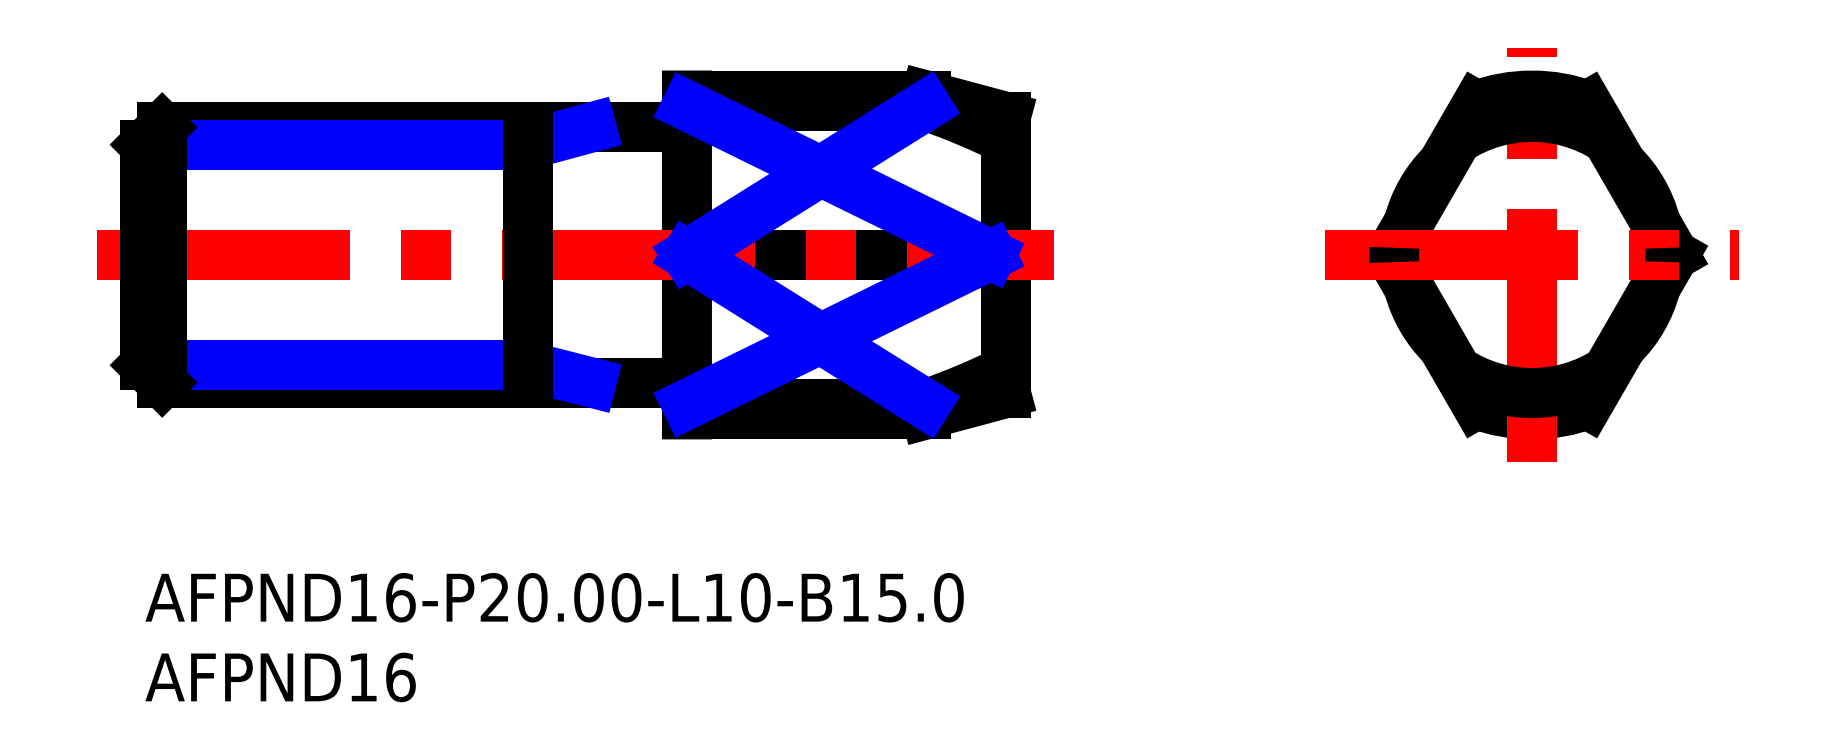
<metadata>
{"format":"dxf","ext":"dxf","renderer":"ezdxf+matplotlib","layout":"modelspace","background":"white","min_lineweight":24,"dpi":150}
</metadata>
<code>
0
SECTION
2
ENTITIES
0
INSERT
8
MSM_CONTINUOUS
2
*U12
10
0
20
0
30
0
0
INSERT
8
MSM_CONTINUOUS
2
*U13
10
0
20
0
30
0
0
LINE
8
MSM_CONTINUOUS
10
49
20
30
30
0
11
34
21
30
31
0
0
LINE
8
MSM_CONTINUOUS
10
34
20
10
30
0
11
49
21
10
31
0
0
LINE
8
MSM_CONTINUOUS
10
54
20
28.66
30
0
11
49
21
30
31
0
0
LINE
8
MSM_CONTINUOUS
10
49
20
10
30
0
11
54
21
11.34
31
0
0
LINE
8
MSM_CONTINUOUS
10
54
20
28.66
30
0
11
54
21
11.34
31
0
0
ARC
8
MSM_CONTINUOUS
10
33.8
20
11.8
30
0
40
0.2
50
0
51
90
0
LINE
8
MSM_CONTINUOUS
10
34
20
10
30
0
11
34
21
30
31
0
0
ARC
8
MSM_CONTINUOUS
10
33.8
20
28.2
30
0
40
0.2
50
270
51
0
0
LINE
8
MSM_CONTINUOUS
10
1.227
20
12
30
0
11
33.8
21
12
31
0
0
LINE
8
MSM_CONTINUOUS
10
33.8
20
28
30
0
11
1.227
21
28
31
0
0
LINE
8
MSM_CONTINUOUS
10
54
20
20.45
30
0
11
53.07
21
20
31
0
0
LINE
8
MSM_CONTINUOUS
10
34
20
29.37
30
0
11
48.97
21
29.37
31
0
0
LINE
8
MSM_CONTINUOUS
10
48.97
20
10.63
30
0
11
34
21
10.63
31
0
0
LINE
8
MSM_CONTINUOUS
10
53.07
20
20
30
0
11
54
21
19.55
31
0
0
LINE
8
MSM_CONTINUOUS
10
53.07
20
20
30
0
11
34
21
20
31
0
0
ARC
8
MSM_CONTINUOUS
10
87.02
20
20
30
0
40
8
50
14.66
51
45.34
0
ARC
8
MSM_CONTINUOUS
10
87.02
20
20
30
0
40
8
50
314.7
51
345.3
0
ARC
8
MSM_CONTINUOUS
10
87.02
20
20
30
0
40
8
50
194.7
51
225.3
0
ARC
8
MSM_CONTINUOUS
10
87.02
20
20
30
0
40
8
50
134.7
51
165.3
0
ARC
8
MSM_CONTINUOUS
10
87.02
20
20
30
0
40
10
50
249.5
51
290.5
0
ARC
8
MSM_CONTINUOUS
10
87.02
20
20
30
0
40
10
50
69.51
51
110.5
0
LINE
8
MSM_CONTINUOUS
10
95.92
20
20
30
0
11
90.52
21
29.37
31
0
0
LINE
8
MSM_CONTINUOUS
10
90.52
20
10.63
30
0
11
95.92
21
20
31
0
0
LINE
8
MSM_CONTINUOUS
10
83.52
20
29.37
30
0
11
78.11
21
20
31
0
0
LINE
8
MSM_CONTINUOUS
10
78.11
20
20
30
0
11
83.52
21
10.63
31
0
0
LINE
8
MSM_CENTER
10
74.02
20
20
30
0
11
100
21
20
31
0
0
LINE
8
MSM_CENTER
10
87.02
20
7
30
0
11
87.02
21
33
31
0
0
LINE
8
MSM_CENTER
10
-3
20
20
30
0
11
57
21
20
31
0
0
LINE
8
MSM_NARROW
10
24
20
13.08
30
0
11
0
21
13.08
31
0
0
LINE
8
MSM_NARROW
10
24
20
26.92
30
0
11
-2.84e-14
21
26.92
31
0
0
LINE
8
MSM_CONTINUOUS
10
0
20
13.08
30
0
11
0
21
26.92
31
0
0
LINE
8
MSM_CONTINUOUS
10
0
20
13.08
30
0
11
1.082
21
12
31
0
0
LINE
8
MSM_CONTINUOUS
10
1.082
20
12
30
0
11
1.082
21
28
31
0
0
LINE
8
MSM_CONTINUOUS
10
1.082
20
28
30
0
11
0
21
26.92
31
0
0
ARC
8
MSM_CONTINUOUS
10
35
20
-11.08
30
0
40
42.79
50
63.64
51
70.94
0
ARC
8
MSM_CONTINUOUS
10
35
20
51.08
30
0
40
42.79
50
289.1
51
296.4
0
LINE
8
MSM_NARROW
10
28
20
28
30
0
11
24
21
26.92
31
0
0
LINE
8
MSM_NARROW
10
28
20
12
30
0
11
24.19
21
12.98
31
0
0
LINE
8
MSM_CONTINUOUS
10
24
20
12
30
0
11
24
21
28
31
0
0
ARC
8
MSM_CONTINUOUS
10
87.02
20
20
30
0
40
8.66
50
237
51
303
0
ARC
8
MSM_CONTINUOUS
10
87.02
20
20
30
0
40
8.66
50
177
51
183
0
ARC
8
MSM_CONTINUOUS
10
87.02
20
20
30
0
40
8.66
50
57.02
51
123
0
ARC
8
MSM_CONTINUOUS
10
87.02
20
20
30
0
40
8.66
50
357
51
2.978
0
LINE
8
MSM_NARROW
10
53.07
20
20
30
0
11
34
21
29.37
31
0
0
LINE
8
MSM_NARROW
10
48.97
20
29.37
30
0
11
34
21
20
31
0
0
LINE
8
MSM_NARROW
10
53.07
20
20
30
0
11
34
21
10.63
31
0
0
LINE
8
MSM_NARROW
10
48.97
20
10.63
30
0
11
34
21
20
31
0
0
ENDSEC
0
EOF

</code>
